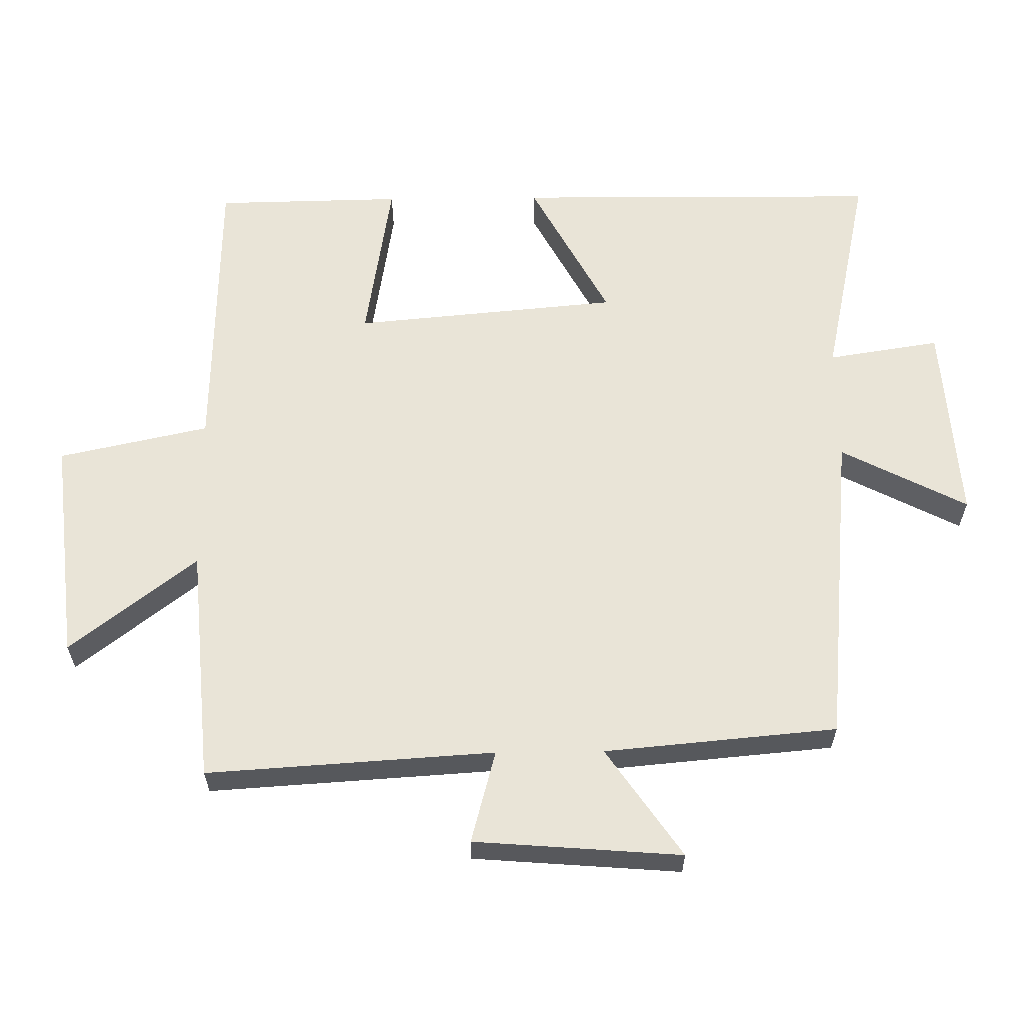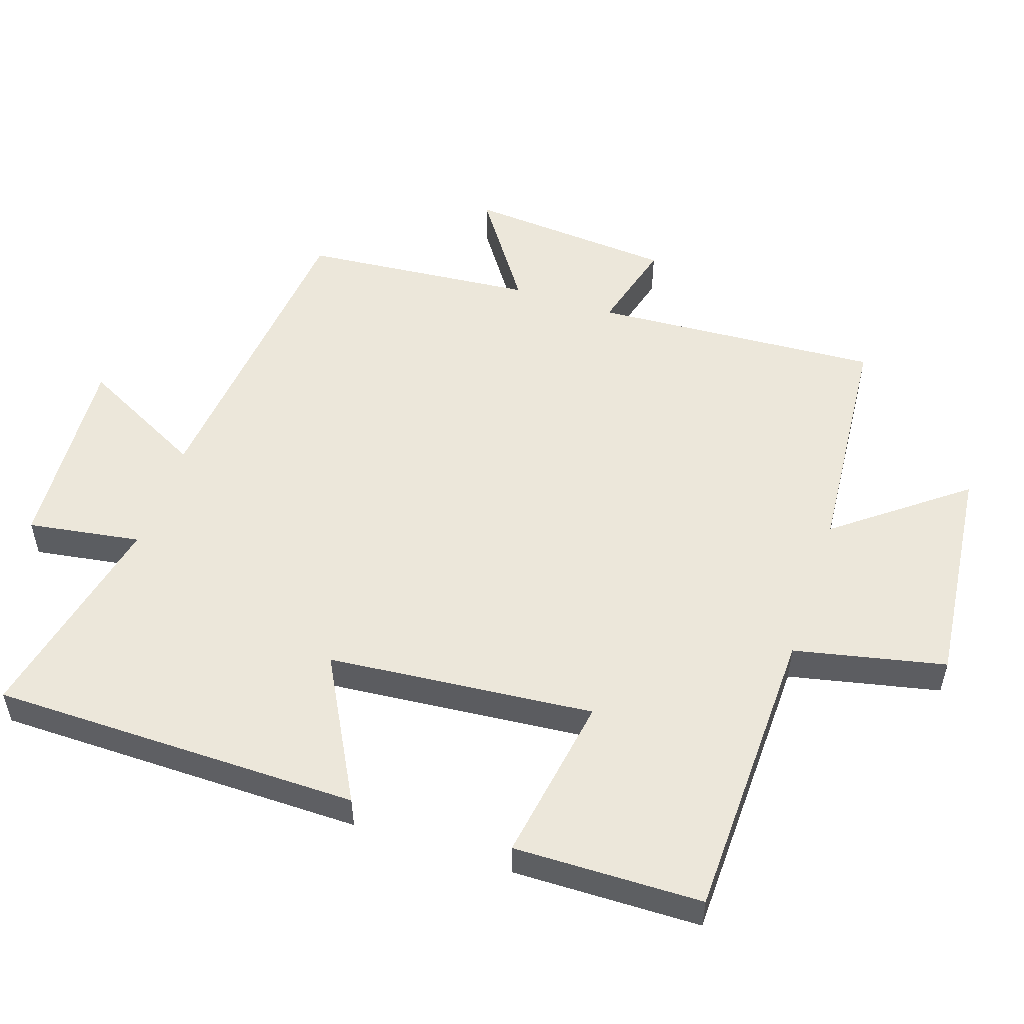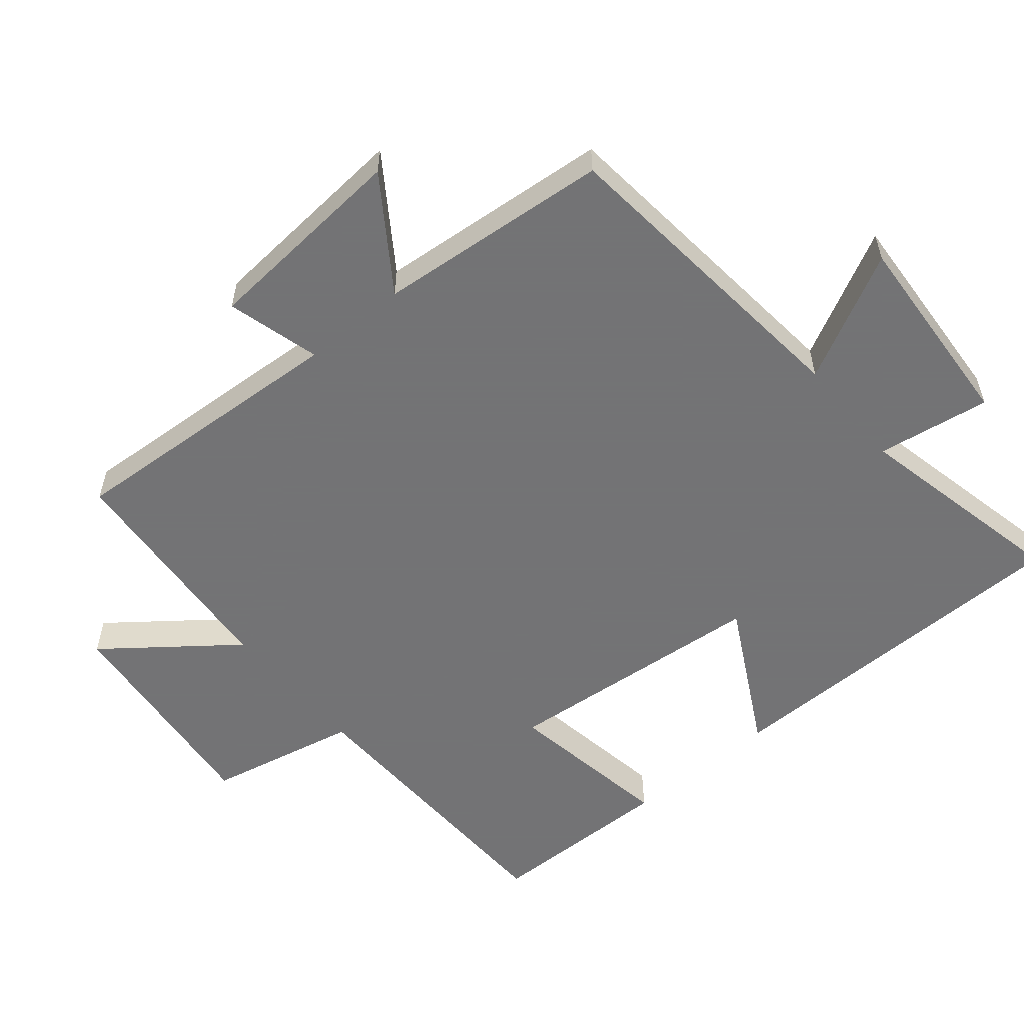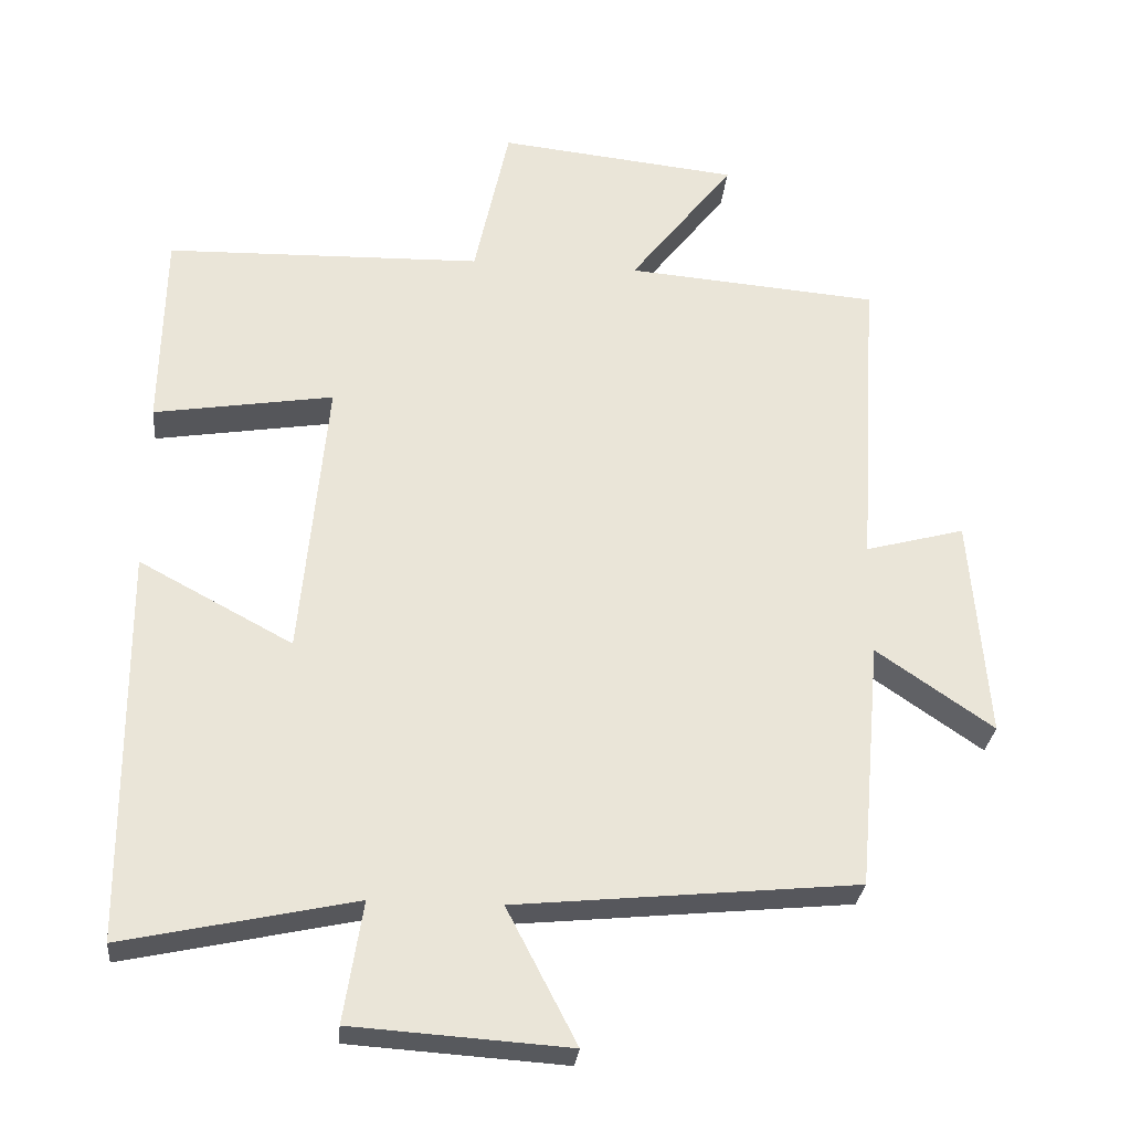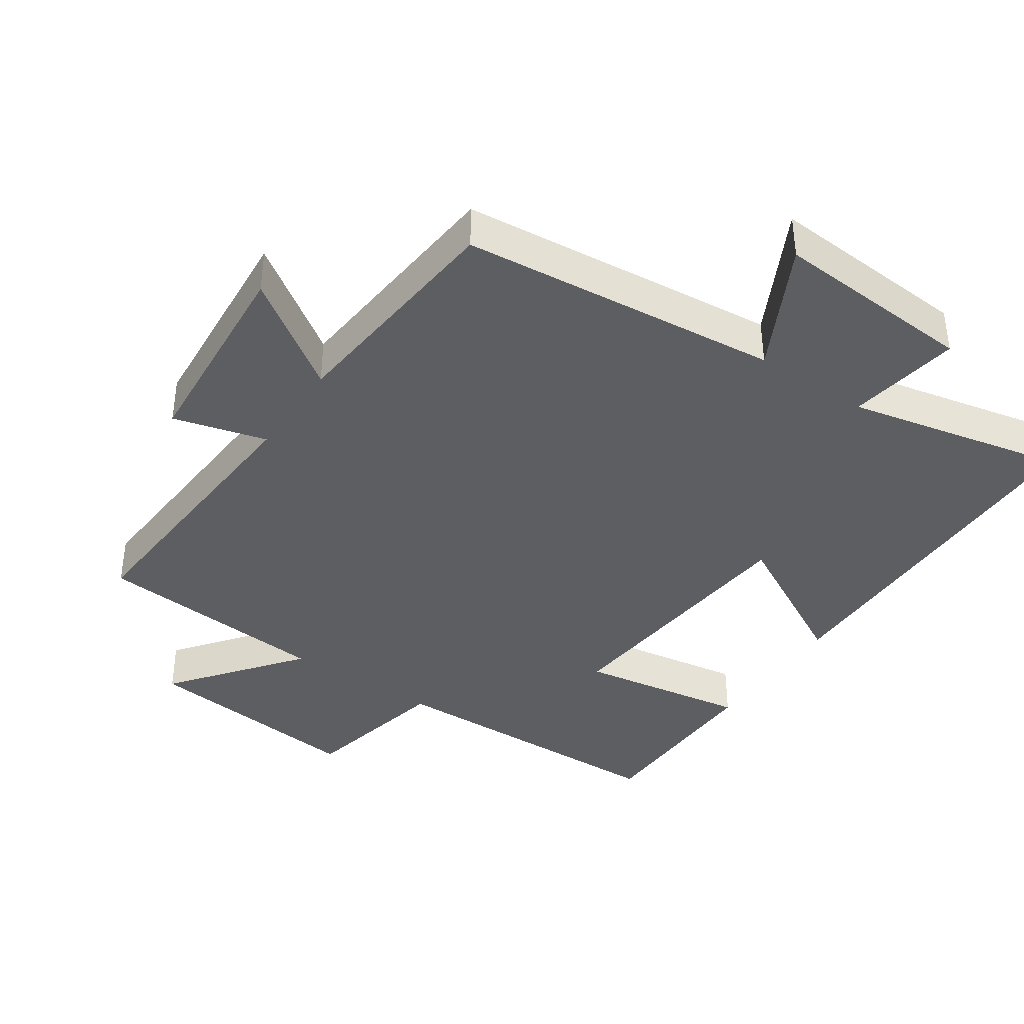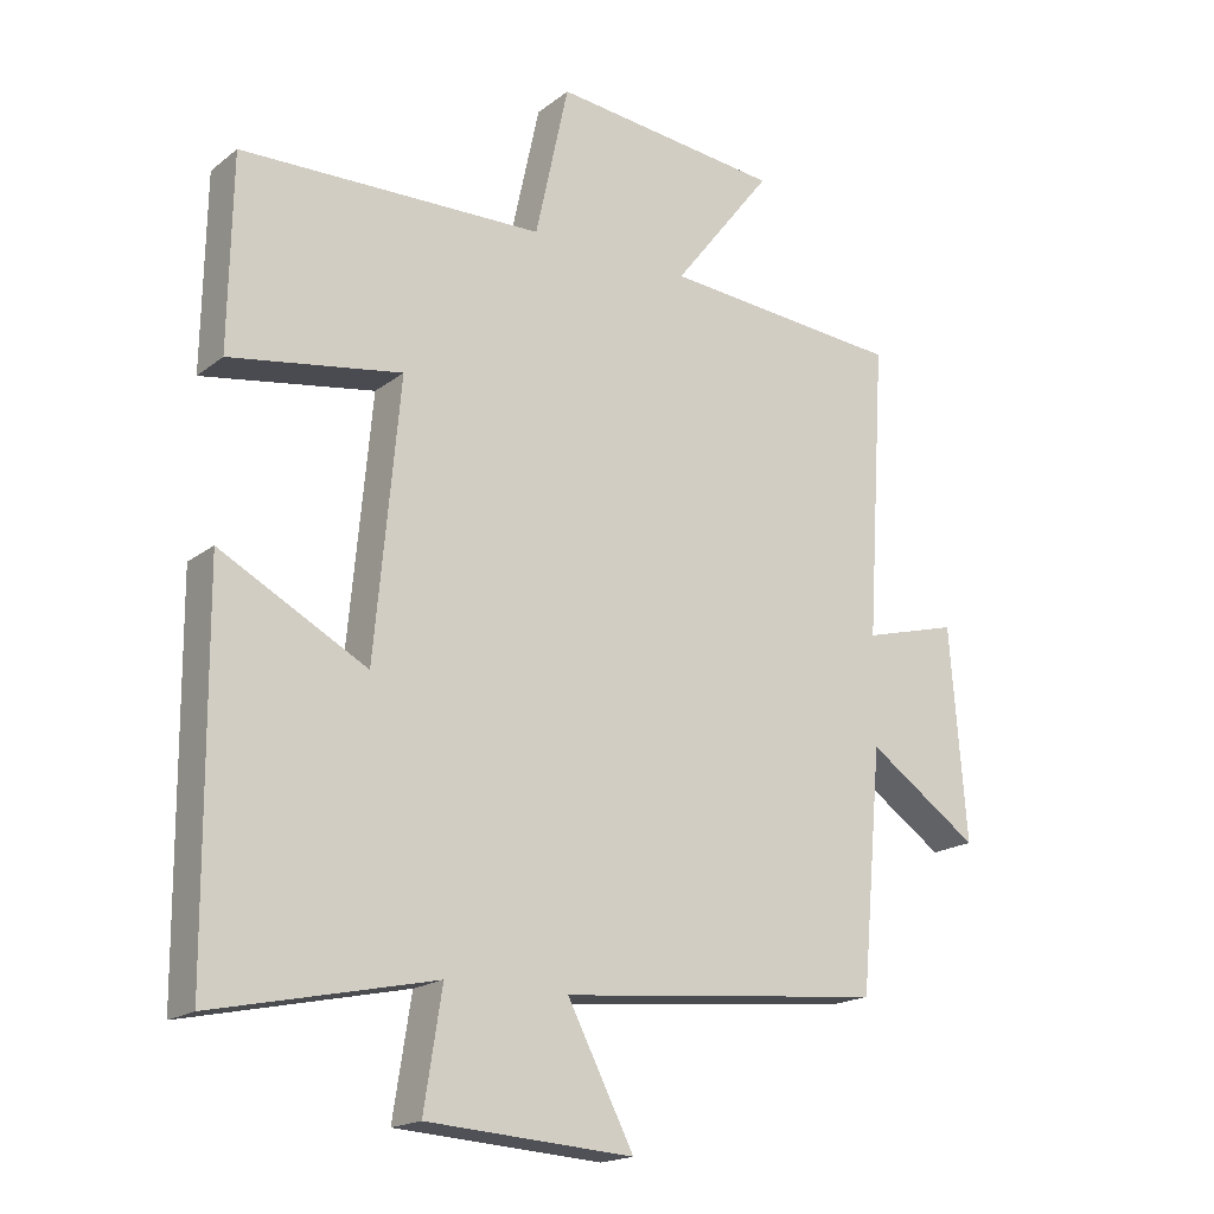
<metadata>
{"format":"obj","ext":"obj","renderer":"f3d","projection":"perspective","resolution":1024,"background":"white","views":[{"elev":61.2,"azim":89.3,"up":"+Y"},{"elev":52.7,"azim":-71.5,"up":"+Y"},{"elev":-56.0,"azim":129.9,"up":"+Y"},{"elev":-29.0,"azim":-5.5,"up":"+Z"},{"elev":-39.4,"azim":145.8,"up":"+Y"},{"elev":-18.3,"azim":-34.9,"up":"+Z"}]}
</metadata>
<code>
v -0.495 0.07 0.489
v -0.057 0.07 0.5
v -0.009 0.07 0.722
v 0.323 0.07 0.686
v 0.179 0.07 0.5
v 0.527 0.07 0.471
v 0.5 0.07 0.047
v 0.637 0.07 0.084
v 0.661 0.07 -0.222
v 0.5 0.07 -0.111
v 0.469 0.07 -0.454
v -0.001 0.07 -0.5
v 0.095 0.07 -0.686
v -0.203 0.07 -0.666
v -0.177 0.07 -0.5
v -0.496 0.07 -0.569
v -0.5 0.07 -0.026
v -0.288 0.07 -0.14
v -0.252 0.07 0.252
v -0.5 0.07 0.212
v -0.495 0 0.489
v -0.057 0 0.5
v -0.009 0 0.722
v 0.323 0 0.686
v 0.179 0 0.5
v 0.527 0 0.471
v 0.5 0 0.047
v 0.637 0 0.084
v 0.661 0 -0.222
v 0.5 0 -0.111
v 0.469 0 -0.454
v -0.001 0 -0.5
v 0.095 0 -0.686
v -0.203 0 -0.666
v -0.177 0 -0.5
v -0.496 0 -0.569
v -0.5 0 -0.026
v -0.288 0 -0.14
v -0.252 0 0.252
v -0.5 0 0.212
f 19 20 1 2
f 18 19 2
f 15 16 17 18
f 15 18 2
f 12 13 14 15
f 10 11 12 15
f 10 15 2 3
f 7 8 9 10
f 7 10 3
f 5 6 7
f 5 7 3
f 3 4 5
f 22 21 40 39
f 22 39 38
f 38 37 36 35
f 22 38 35
f 35 34 33 32
f 35 32 31 30
f 23 22 35 30
f 30 29 28 27
f 23 30 27
f 27 26 25
f 23 27 25
f 25 24 23
f 1 21 22 2
f 2 22 23 3
f 3 23 24 4
f 4 24 25 5
f 5 25 26 6
f 6 26 27 7
f 7 27 28 8
f 8 28 29 9
f 9 29 30 10
f 10 30 31 11
f 11 31 32 12
f 12 32 33 13
f 13 33 34 14
f 14 34 35 15
f 15 35 36 16
f 16 36 37 17
f 17 37 38 18
f 18 38 39 19
f 19 39 40 20
f 20 40 21 1

</code>
